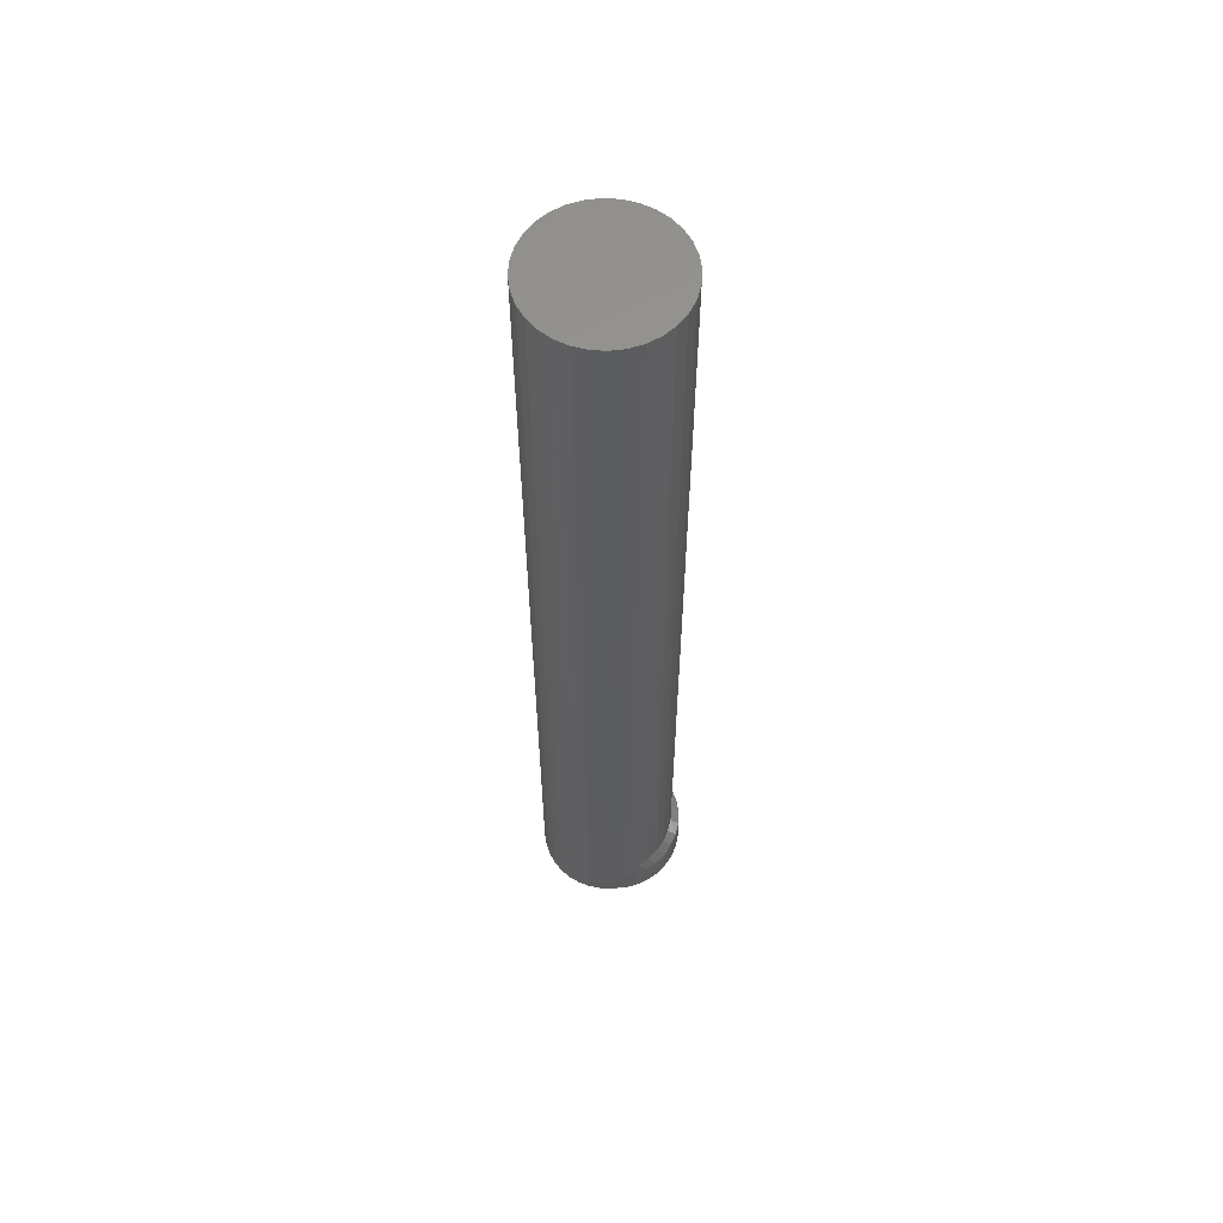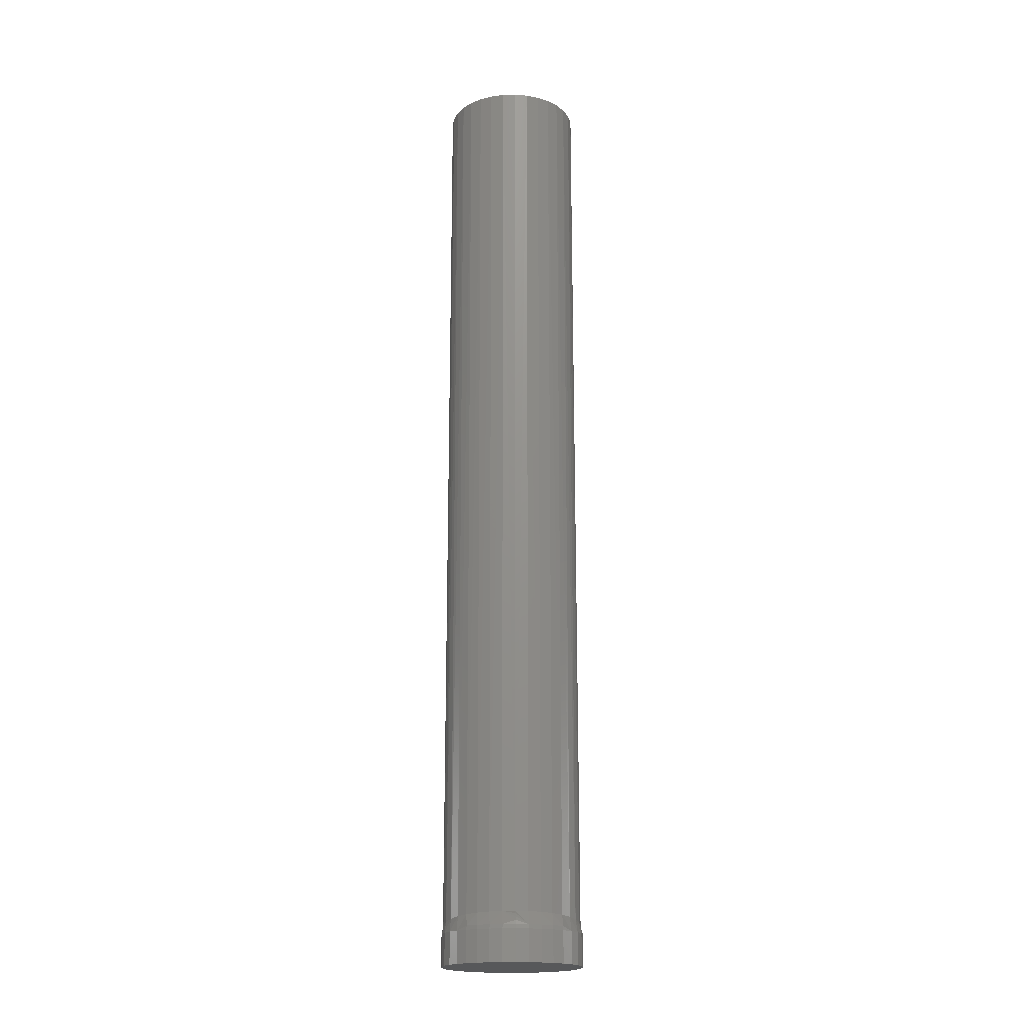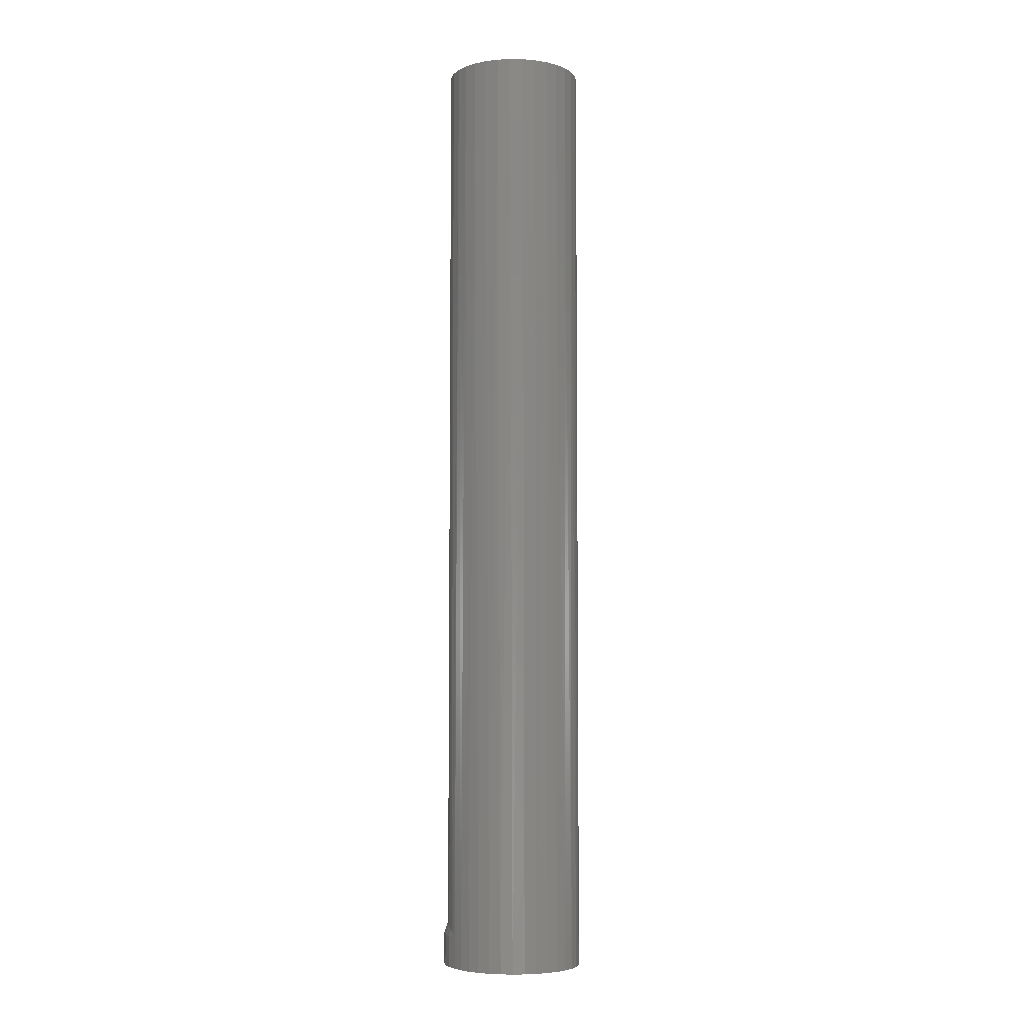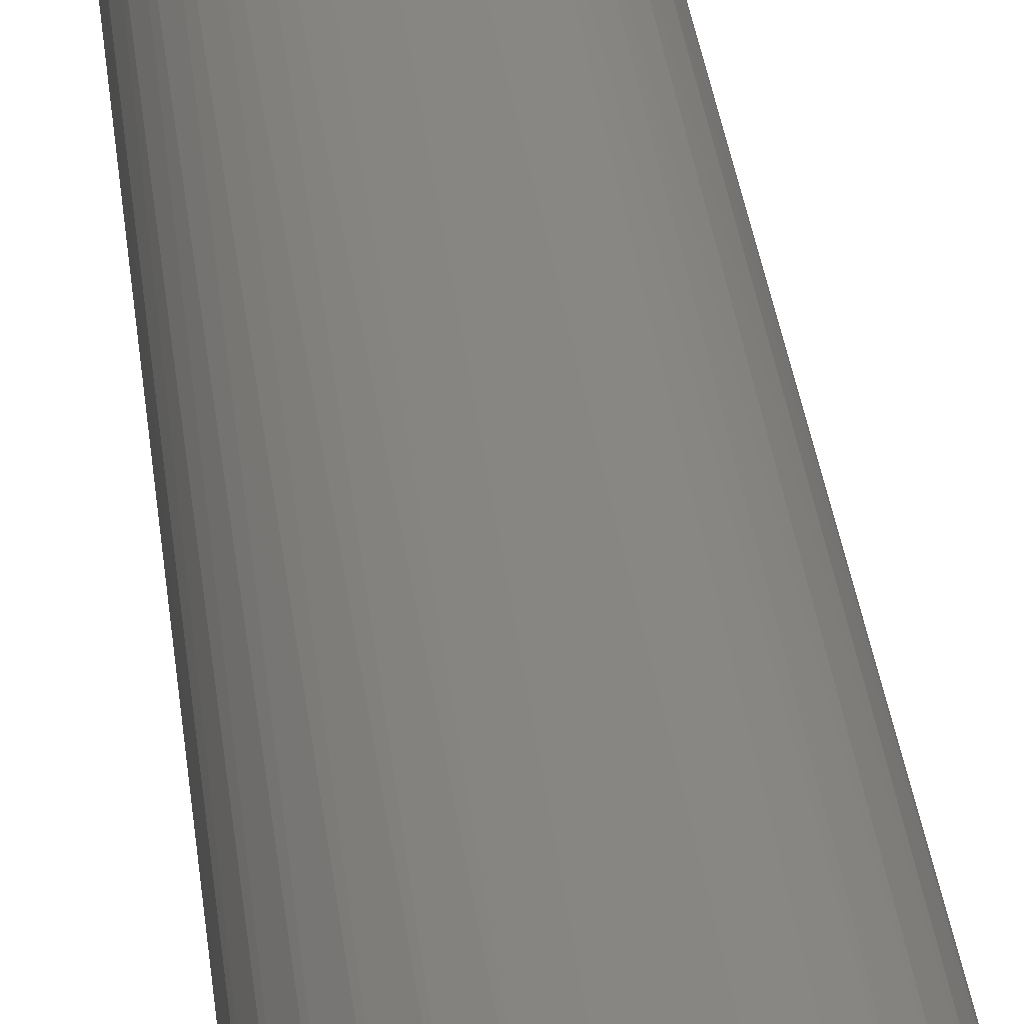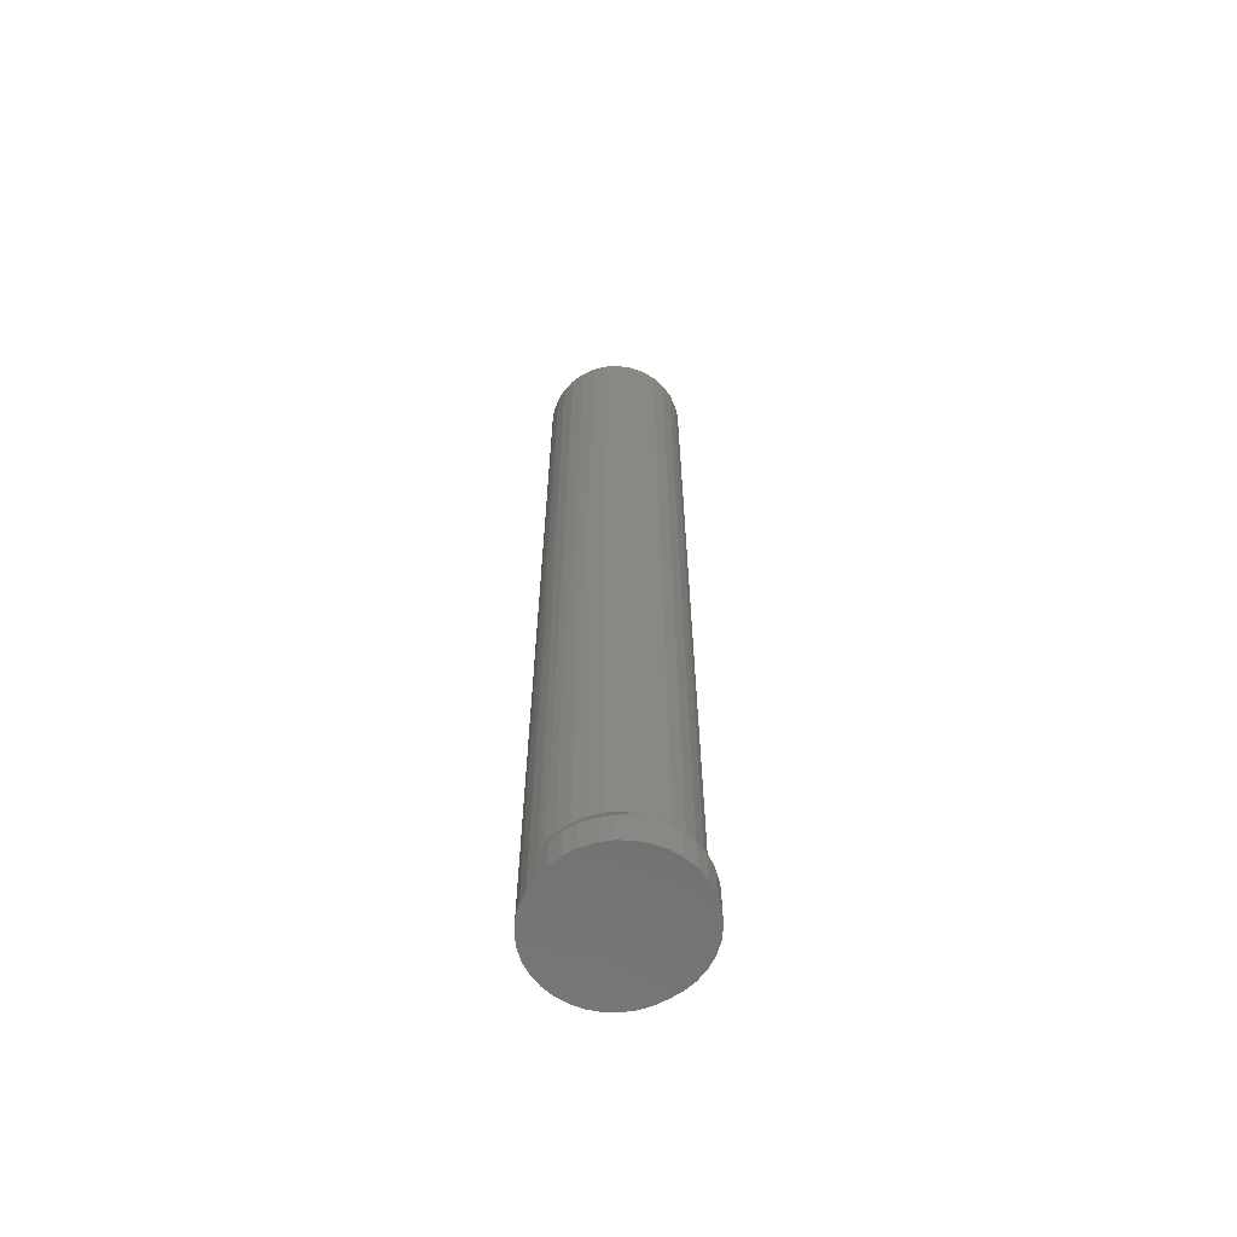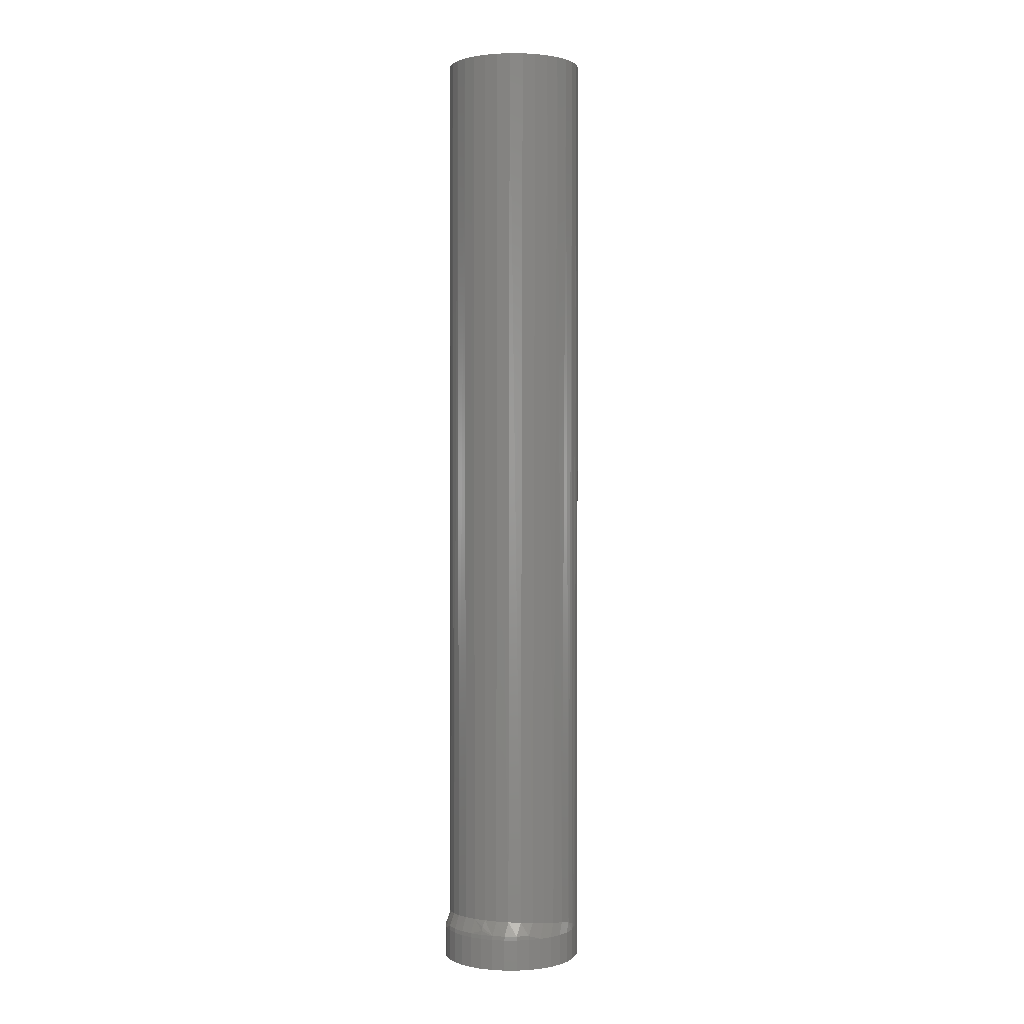
<metadata>
{"format":"stl","ext":"stl","renderer":"f3d","projection":"perspective","resolution":1024,"background":"white","views":[{"elev":59.8,"azim":-13.1,"up":"+Z"},{"elev":-18.7,"azim":87.1,"up":"+Z"},{"elev":-5.5,"azim":-109.6,"up":"+Z"},{"elev":23.7,"azim":-4.7,"up":"+Y"},{"elev":-63.3,"azim":42.1,"up":"+Z"},{"elev":1.2,"azim":116.2,"up":"+Z"}]}
</metadata>
<code>
# stl→obj: 126 verts, 248 faces
v -0.05078 0.01964 0.7109
v -0.04604 0.02851 0.7109
v -0.04754 0.02612 0
v -0.04222 0.03353 0
v -0.03966 0.03629 0.7109
v -0.03567 0.03988 0
v -0.03188 0.04267 0.7109
v -0.0281 0.04497 0
v -0.02301 0.04741 0.7109
v -0.01974 0.04863 0
v 0.002126 0.05102 0.03
v -0.004581 0.0513 0.02805
v -0.003372 0.05132 0.7109
v 0.00664 0.05033 0.7109
v 0.01109 0.04924 0.03186
v 0.01627 0.04741 0.7109
v 0.01965 0.04586 0.03323
v 0.02514 0.04267 0.7109
v 0.02746 0.04102 0.03429
v 0.03291 0.03629 0.7109
v 0.03426 0.03489 0.03509
v 0.0393 0.02851 0.7109
v 0.04011 0.02726 0.03569
v 0.04404 0.01964 0.7109
v 0.04442 0.01869 0.0361
v 0.04696 0.01001 0.7109
v -0.01338 0.05033 0.7109
v -0.006797 0.0512 0.02716
v -0.008876 0.05102 0.02605
v -0.01046 0.05082 0.02462
v -0.01087 0.05076 0.02344
v -0.01087 0.05076 0
v -0.05469 6.284e-18 0
v -0.05469 6.284e-18 0.7109
v -0.05388 0.009087 0
v -0.0537 0.01001 0.7109
v -0.05147 0.01789 0
v 0.04794 0 0.7109
v 0.04794 -3.469e-18 0.0364
v 0.04706 0.009502 0.03633
v 0.02638 0.04666 0
v 0.01751 0.05024 0
v 0.03446 0.04152 0
v 0.04146 0.03501 0
v 0.04717 0.02733 0
v 0.05139 0.01874 0
v 0.05398 0.009529 0
v 0.05139 -0.01874 0
v -0.05147 -0.01789 0
v 0.05398 -0.009529 0
v -0.04754 -0.02612 0
v 0.04717 -0.02733 0
v -0.04222 -0.03353 0
v 0.04146 -0.03501 0
v -0.03567 -0.03988 0
v 0.03446 -0.04152 0
v -0.0281 -0.04497 0
v 0.02638 -0.04666 0
v -0.01974 -0.04863 0
v 0.008135 -0.05215 0
v -0.001432 -0.05233 0
v 0.01751 -0.05024 0
v -0.001432 0.05233 0
v 0.008135 0.05215 0
v -0.01087 -0.05076 0
v -0.05388 -0.009087 0
v 0.05485 0 0
v 0.04696 -0.01001 0.7109
v 0.04706 -0.009502 0.03633
v 0.04442 -0.01869 0.0361
v 0.04404 -0.01964 0.7109
v 0.04011 -0.02726 0.03569
v 0.0393 -0.02851 0.7109
v 0.03426 -0.03489 0.03509
v 0.03291 -0.03629 0.7109
v 0.02746 -0.04102 0.03429
v 0.02514 -0.04267 0.7109
v 0.01965 -0.04586 0.03323
v 0.01627 -0.04741 0.7109
v 0.01109 -0.04924 0.03186
v 0.00664 -0.05033 0.7109
v 0.002126 -0.05102 0.03
v -0.003372 -0.05132 0.7109
v -0.004581 -0.0513 0.02805
v -0.02301 -0.04741 0.7109
v -0.03188 -0.04267 0.7109
v -0.03966 -0.03629 0.7109
v -0.04604 -0.02851 0.7109
v -0.05078 -0.01964 0.7109
v -0.0537 -0.01001 0.7109
v -0.01338 -0.05033 0.7109
v -0.01087 -0.05076 0.02344
v -0.01046 -0.05082 0.02462
v -0.008876 -0.05102 0.02605
v -0.006797 -0.0512 0.02716
v 0.008135 -0.05215 0.02344
v 0.01751 -0.05024 0.02344
v 0.02638 -0.04666 0.02344
v 0.03446 -0.04152 0.02344
v 0.04124 -0.03481 0.02648
v 0.04692 -0.02717 0.02648
v 0.05111 -0.01863 0.02648
v 0.05367 0 0.0294
v 0.05369 -0.009474 0.02648
v 0.05455 -3.469e-18 0.02648
v 0.05223 -3.469e-18 0.0321
v 0.0503 0 0.03446
v -0.001432 -0.05233 0.02344
v 0.05485 -5.945e-17 0.02344
v 0.05398 -0.009529 0.02344
v 0.05139 -0.01874 0.02344
v 0.04717 -0.02733 0.02344
v 0.04146 -0.03501 0.02344
v 0.05111 0.01863 0.02648
v 0.04692 0.02717 0.02648
v 0.04124 0.03481 0.02648
v 0.03446 0.04152 0.02344
v 0.02638 0.04666 0.02344
v 0.01751 0.05024 0.02344
v 0.008135 0.05215 0.02344
v 0.05369 0.009474 0.02648
v 0.05398 0.009529 0.02344
v 0.05139 0.01874 0.02344
v -0.001432 0.05233 0.02344
v 0.04717 0.02733 0.02344
v 0.04146 0.03501 0.02344
f 1 2 3
f 4 3 2
f 2 5 4
f 6 4 5
f 5 7 6
f 6 7 8
f 8 7 9
f 8 9 10
f 11 12 13
f 13 14 11
f 15 11 14
f 14 16 15
f 15 16 17
f 17 16 18
f 17 18 19
f 19 18 20
f 19 20 21
f 21 20 22
f 21 22 23
f 23 22 24
f 23 24 25
f 25 24 26
f 27 13 12
f 27 12 28
f 27 28 29
f 27 29 30
f 27 30 31
f 27 31 32
f 27 32 10
f 27 10 9
f 33 34 35
f 35 34 36
f 35 36 37
f 37 36 1
f 37 1 3
f 38 39 26
f 26 39 40
f 26 40 25
f 41 10 42
f 41 8 10
f 8 41 43
f 43 6 8
f 6 43 44
f 44 4 6
f 4 44 45
f 45 3 4
f 3 45 46
f 37 3 46
f 35 37 46
f 47 35 46
f 48 49 50
f 51 49 48
f 52 51 48
f 53 51 52
f 54 53 52
f 55 53 54
f 56 55 54
f 57 55 56
f 58 57 56
f 59 57 58
f 60 61 62
f 32 63 64
f 32 64 42
f 32 42 10
f 65 59 58
f 65 58 62
f 65 62 61
f 49 66 50
f 50 66 33
f 50 33 67
f 67 33 35
f 67 35 47
f 39 68 69
f 39 38 68
f 70 69 68
f 68 71 70
f 72 70 71
f 71 73 72
f 74 72 73
f 73 75 74
f 76 74 75
f 75 77 76
f 78 76 77
f 77 79 78
f 80 78 79
f 79 81 80
f 80 81 82
f 82 81 83
f 82 83 84
f 57 59 85
f 85 86 57
f 55 57 86
f 86 87 55
f 55 87 53
f 53 87 88
f 53 88 51
f 51 88 89
f 51 89 49
f 49 89 90
f 91 85 59
f 91 59 65
f 91 65 92
f 91 92 93
f 91 93 94
f 91 94 95
f 91 95 84
f 91 84 83
f 34 33 90
f 90 33 66
f 90 66 49
f 13 27 9
f 14 13 9
f 14 9 16
f 16 9 7
f 16 7 18
f 18 7 5
f 18 5 20
f 20 5 2
f 20 2 22
f 22 2 1
f 22 1 24
f 24 1 36
f 24 36 26
f 68 89 71
f 71 89 88
f 71 88 73
f 73 88 87
f 73 87 75
f 75 87 86
f 75 86 77
f 77 86 85
f 77 85 79
f 79 85 91
f 79 91 83
f 79 83 81
f 26 36 38
f 38 36 34
f 38 34 68
f 68 34 90
f 68 90 89
f 96 80 82
f 97 78 80
f 98 99 76
f 76 78 98
f 99 100 74
f 74 76 99
f 100 72 74
f 101 70 72
f 101 72 100
f 102 70 101
f 103 104 105
f 97 80 96
f 98 78 97
f 69 70 102
f 69 102 104
f 69 104 103
f 69 103 106
f 69 106 107
f 69 107 39
f 108 96 82
f 108 82 84
f 108 84 95
f 108 95 94
f 108 94 93
f 108 93 92
f 109 105 110
f 110 105 104
f 110 104 111
f 111 104 102
f 111 102 112
f 112 102 101
f 112 101 113
f 113 101 100
f 113 100 99
f 114 25 40
f 115 23 25
f 115 25 114
f 116 21 23
f 116 23 115
f 117 19 21
f 117 21 116
f 118 17 19
f 118 19 117
f 119 15 17
f 119 17 118
f 120 11 15
f 120 15 119
f 121 39 107
f 121 107 106
f 121 106 103
f 121 103 105
f 121 105 109
f 121 109 122
f 121 122 123
f 121 123 114
f 121 114 40
f 121 40 39
f 124 31 30
f 124 30 29
f 124 29 28
f 124 28 12
f 124 12 11
f 124 11 120
f 114 123 115
f 115 123 125
f 115 125 116
f 116 125 126
f 116 126 117
f 67 109 50
f 50 109 110
f 50 110 48
f 48 110 111
f 48 111 52
f 52 111 112
f 52 112 54
f 54 112 113
f 54 113 56
f 56 113 99
f 56 99 58
f 58 99 98
f 58 98 62
f 62 98 97
f 62 97 60
f 60 97 96
f 60 96 61
f 61 96 108
f 61 108 65
f 65 108 92
f 32 31 63
f 63 31 124
f 63 124 64
f 64 124 120
f 64 120 42
f 42 120 119
f 42 119 41
f 41 119 118
f 41 118 43
f 43 118 117
f 43 117 44
f 44 117 126
f 44 126 45
f 45 126 125
f 45 125 46
f 46 125 123
f 46 123 47
f 47 123 122
f 47 122 67
f 67 122 109

</code>
